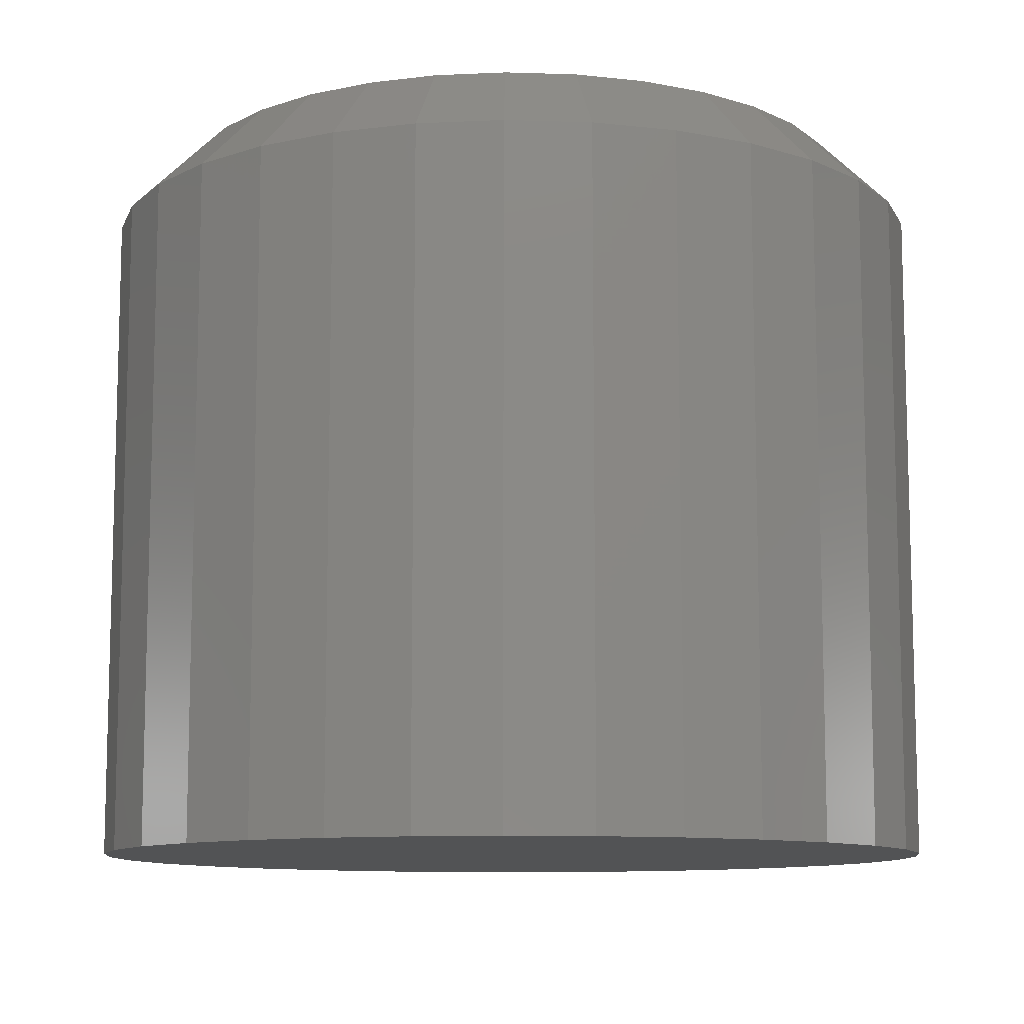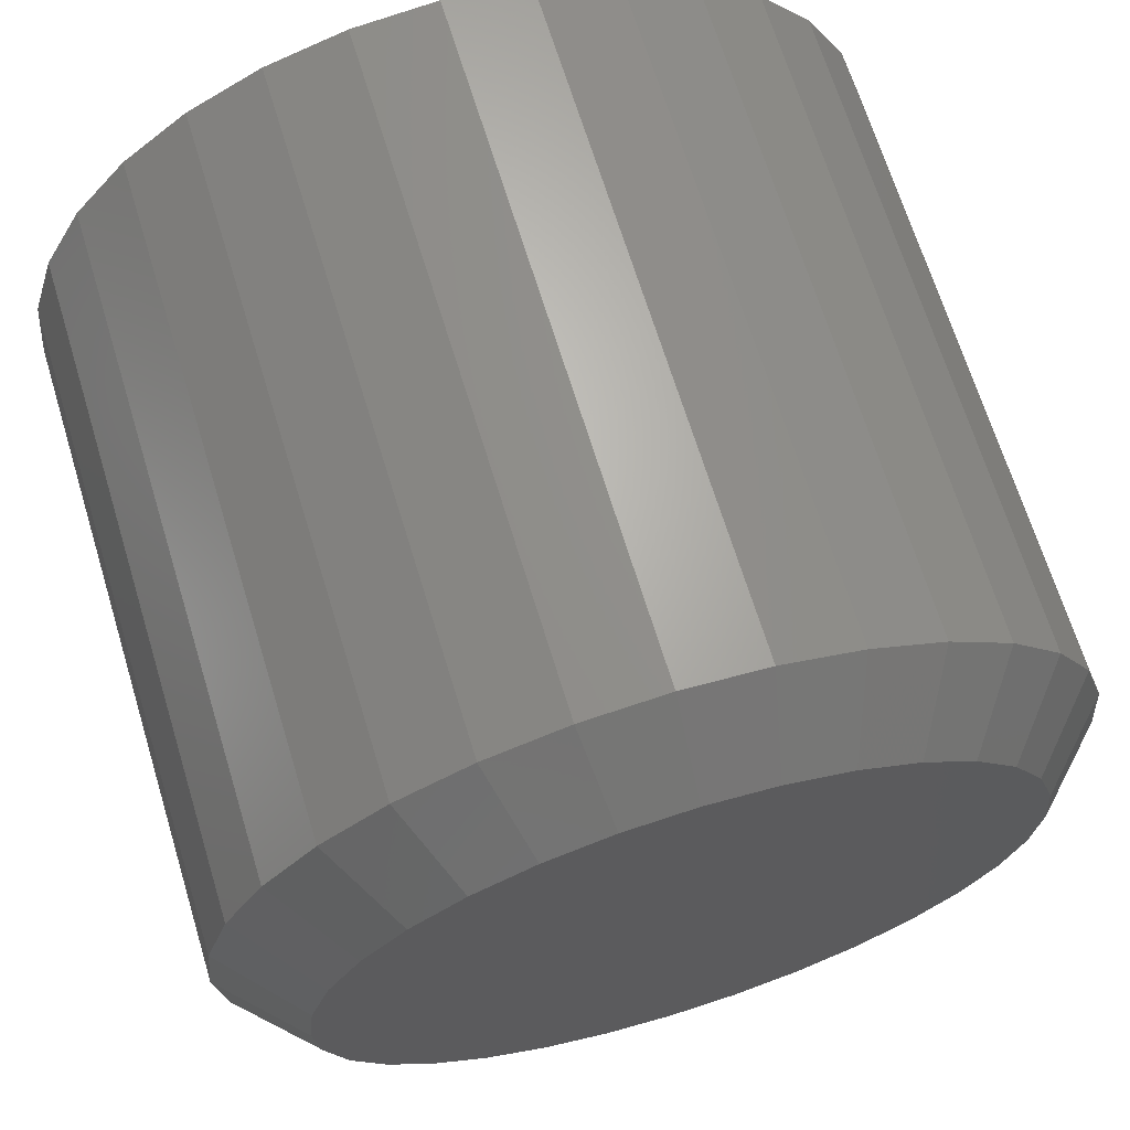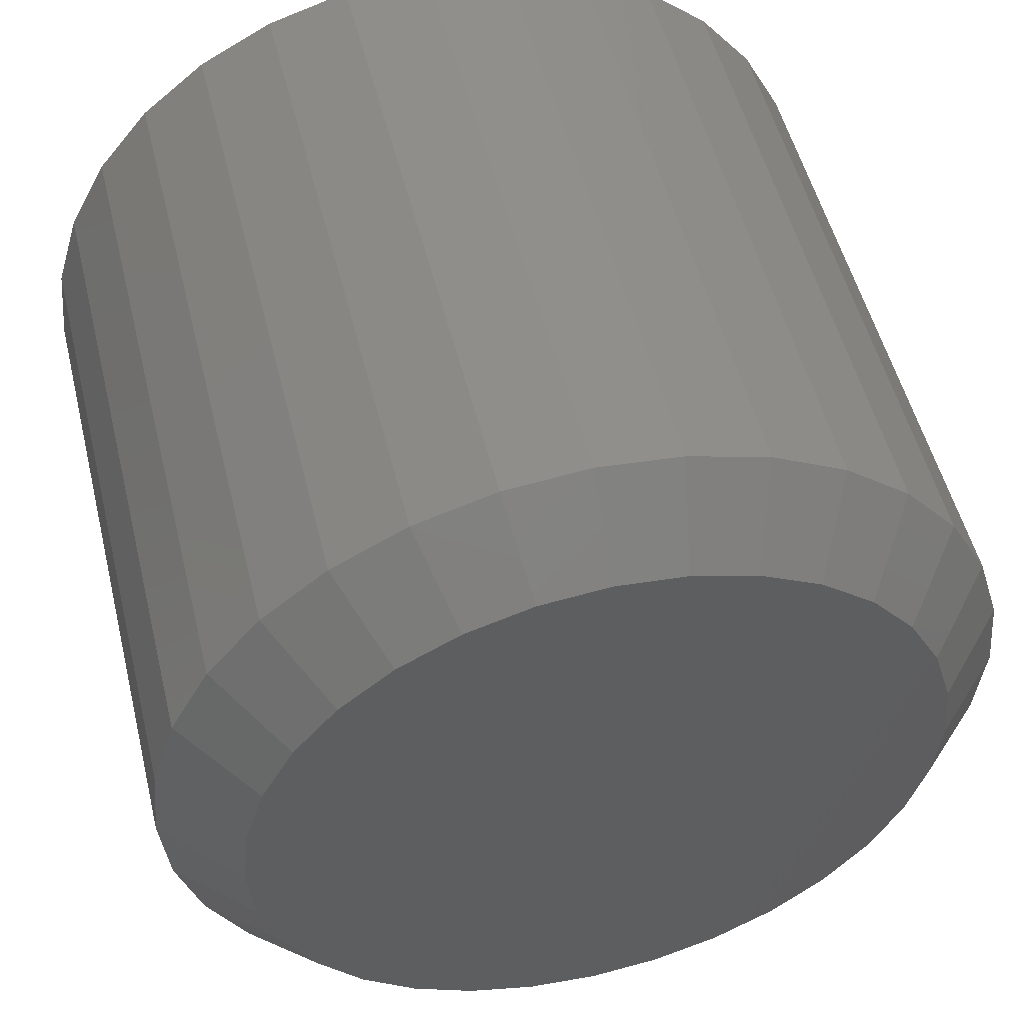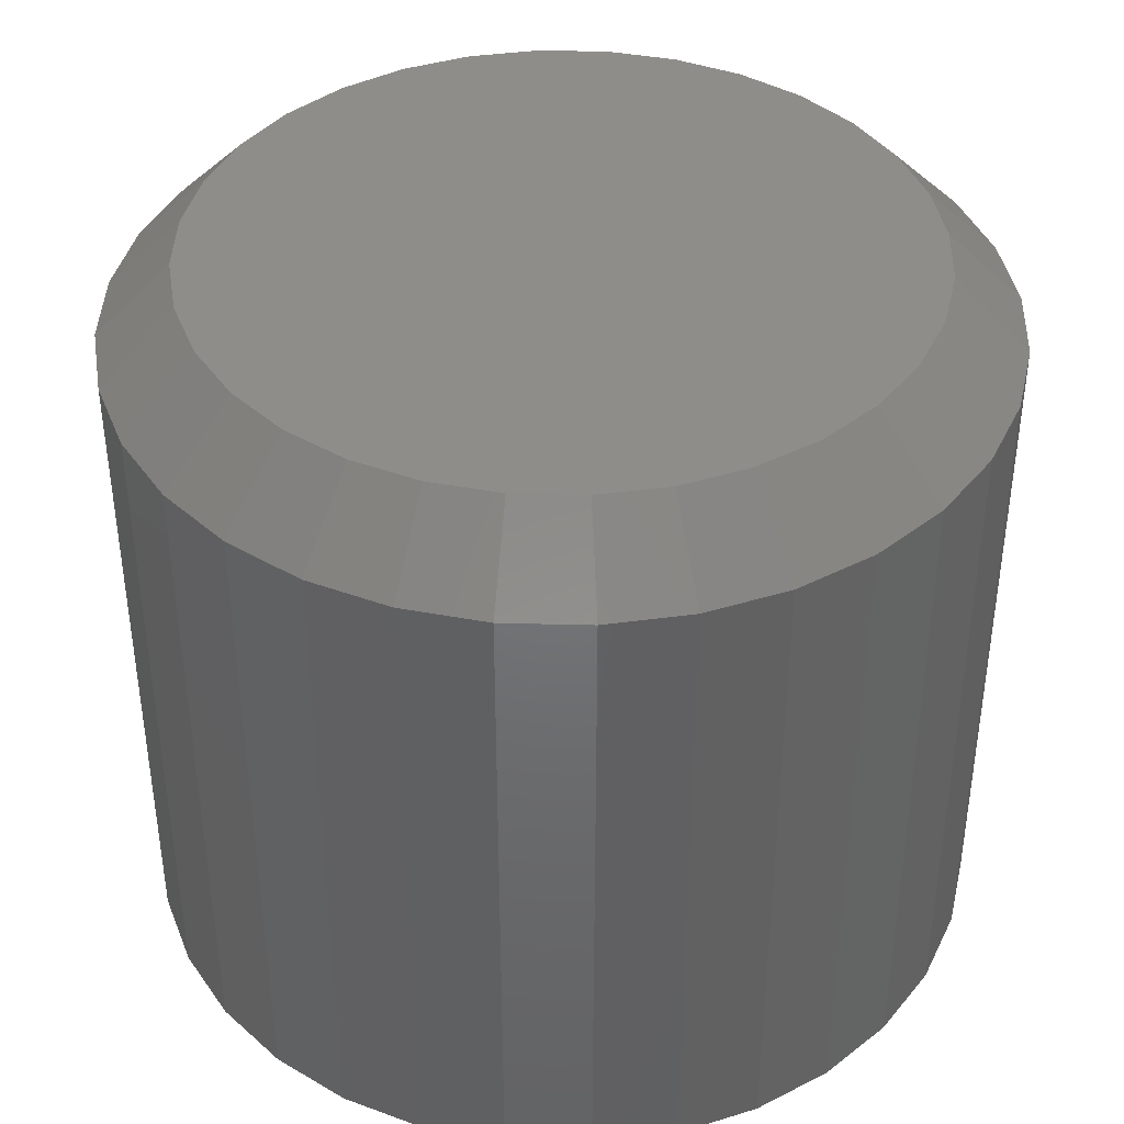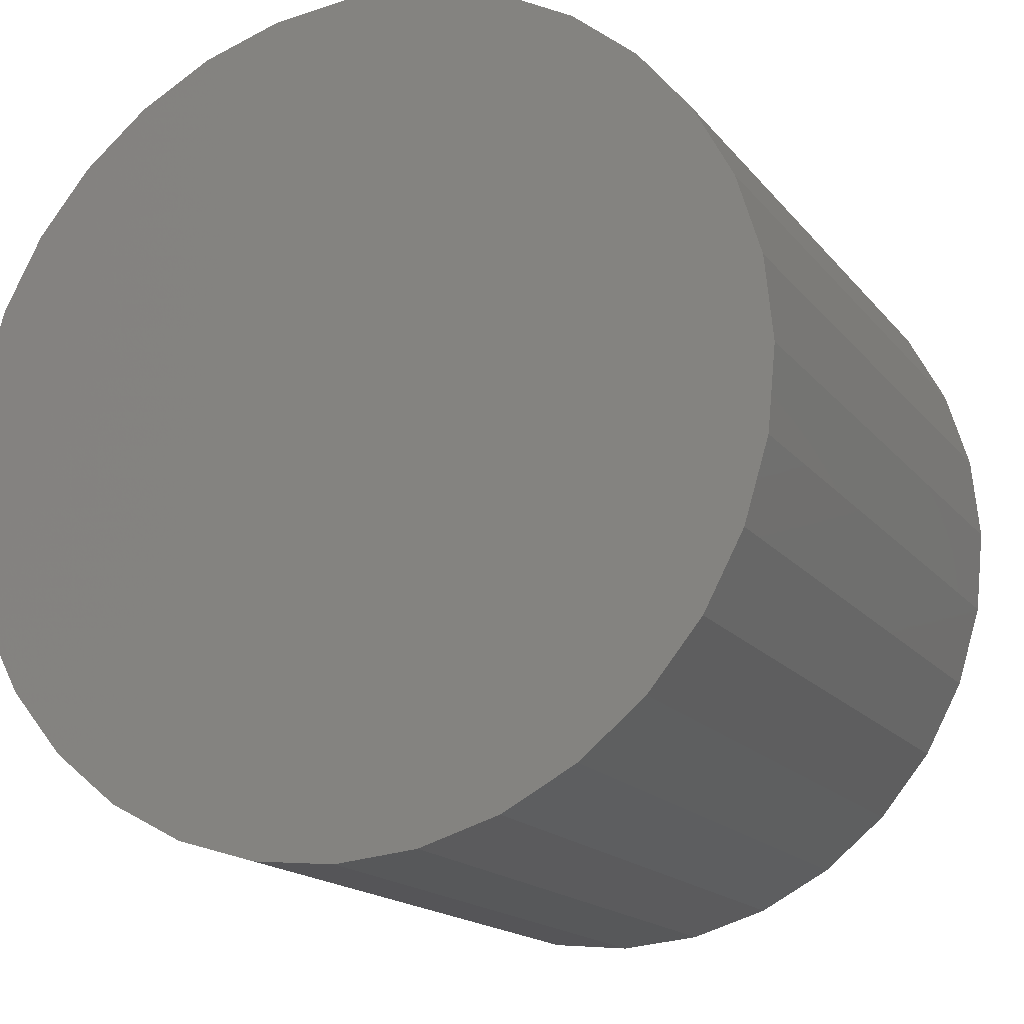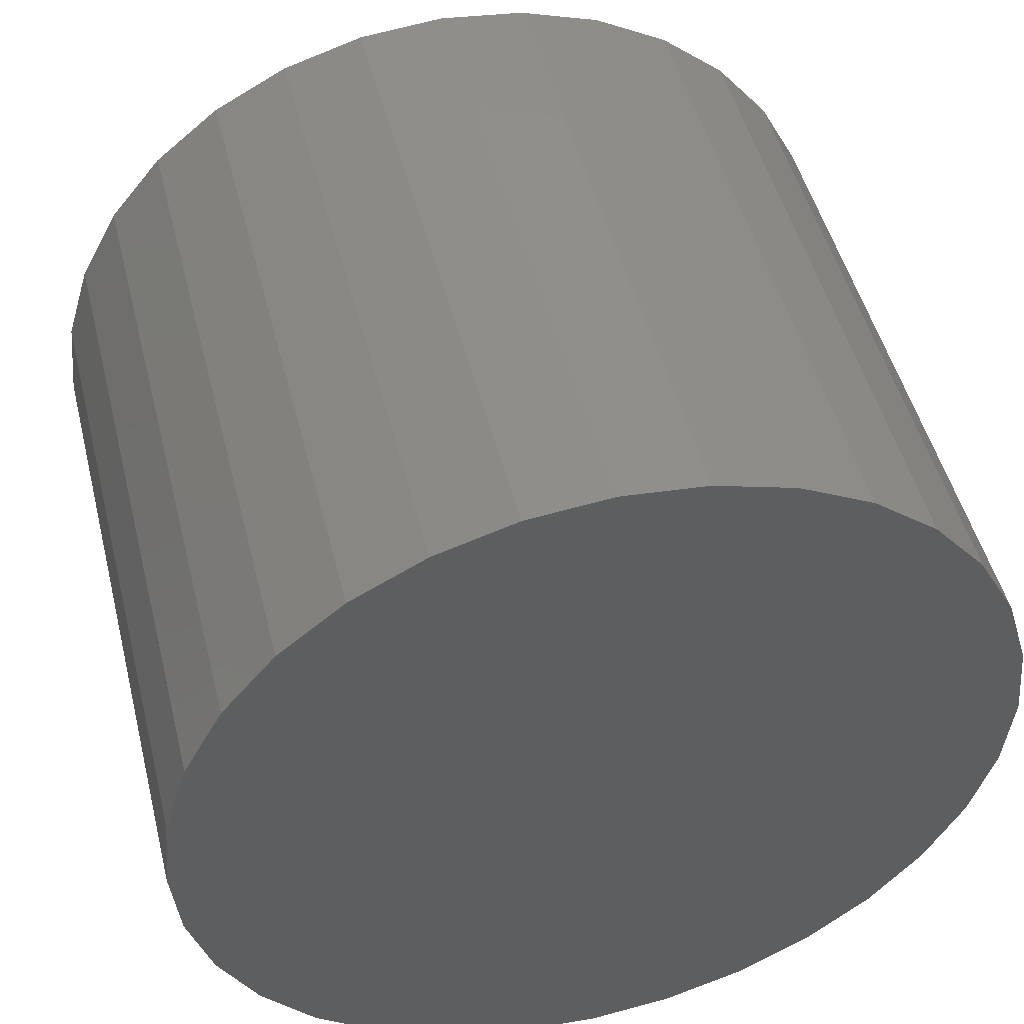
<metadata>
{"format":"stl","ext":"stl","renderer":"f3d","projection":"perspective","resolution":1024,"background":"white","views":[{"elev":-10.3,"azim":-10.2,"up":"+Z"},{"elev":67.5,"azim":-17.0,"up":"+Y"},{"elev":51.7,"azim":-13.7,"up":"+Y"},{"elev":40.5,"azim":-150.1,"up":"+Z"},{"elev":-16.6,"azim":-154.8,"up":"+Y"},{"elev":48.5,"azim":166.1,"up":"+Y"}]}
</metadata>
<code>
# stl→obj: 96 verts, 188 faces
v 0.2328 0.6823 0.07812
v 0.2256 0.6816 0.07812
v 0.2186 0.6795 0.07812
v 0.24 0.6816 0.07812
v 0.247 0.6795 0.07812
v 0.2122 0.6761 0.07812
v 0.2534 0.6761 0.07812
v 0.2066 0.6715 0.07812
v 0.259 0.6715 0.07812
v 0.202 0.6658 0.07812
v 0.2637 0.6658 0.07812
v 0.1985 0.6594 0.07812
v 0.2671 0.6594 0.07812
v 0.1964 0.6525 0.07812
v 0.2692 0.6525 0.07812
v 0.2692 0.638 0.07812
v 0.1985 0.631 0.07812
v 0.2671 0.631 0.07812
v 0.202 0.6246 0.07812
v 0.2637 0.6246 0.07812
v 0.2066 0.619 0.07812
v 0.259 0.619 0.07812
v 0.2122 0.6144 0.07812
v 0.2534 0.6144 0.07812
v 0.2186 0.611 0.07812
v 0.247 0.611 0.07812
v 0.2256 0.6089 0.07812
v 0.2328 0.6081 0.07812
v 0.24 0.6089 0.07812
v 0.2699 0.6452 0.07812
v 0.1957 0.6452 0.07812
v 0.1964 0.638 0.07812
v 0.2777 0.6452 0
v 0.2777 0.6452 0.07031
v 0.2769 0.6365 0
v 0.2769 0.6365 0.07031
v 0.2743 0.628 0
v 0.2743 0.628 0.07031
v 0.2701 0.6203 0
v 0.2701 0.6203 0.07031
v 0.2646 0.6135 0
v 0.2646 0.6135 0.07031
v 0.2578 0.6079 0
v 0.2578 0.6079 0.07031
v 0.25 0.6037 0
v 0.25 0.6037 0.07031
v 0.2416 0.6012 0
v 0.2416 0.6012 0.07031
v 0.2328 0.6003 0
v 0.2328 0.6003 0.07031
v 0.2241 0.6012 0
v 0.2241 0.6012 0.07031
v 0.2156 0.6037 0
v 0.2156 0.6037 0.07031
v 0.2079 0.6079 0
v 0.2079 0.6079 0.07031
v 0.2011 0.6135 0
v 0.2011 0.6135 0.07031
v 0.1955 0.6203 0
v 0.1955 0.6203 0.07031
v 0.1913 0.628 0
v 0.1913 0.628 0.07031
v 0.1888 0.6365 0
v 0.1888 0.6365 0.07031
v 0.1879 0.6452 0
v 0.1879 0.6452 0.07031
v 0.1888 0.654 0
v 0.1888 0.654 0.07031
v 0.1913 0.6624 0
v 0.1913 0.6624 0.07031
v 0.1955 0.6702 0
v 0.1955 0.6702 0.07031
v 0.2011 0.677 0
v 0.2011 0.677 0.07031
v 0.2079 0.6826 0
v 0.2079 0.6826 0.07031
v 0.2156 0.6867 0
v 0.2156 0.6867 0.07031
v 0.2241 0.6893 0
v 0.2241 0.6893 0.07031
v 0.2328 0.6901 0
v 0.2328 0.6901 0.07031
v 0.2416 0.6893 0
v 0.2416 0.6893 0.07031
v 0.25 0.6867 0
v 0.25 0.6867 0.07031
v 0.2578 0.6826 0
v 0.2578 0.6826 0.07031
v 0.2646 0.677 0
v 0.2646 0.677 0.07031
v 0.2701 0.6702 0
v 0.2701 0.6702 0.07031
v 0.2743 0.6624 0
v 0.2743 0.6624 0.07031
v 0.2769 0.654 0
v 0.2769 0.654 0.07031
f 1 2 3
f 4 1 3
f 4 3 5
f 5 3 6
f 5 6 7
f 7 6 8
f 7 8 9
f 9 8 10
f 9 10 11
f 11 10 12
f 11 12 13
f 13 12 14
f 13 14 15
f 16 17 18
f 18 17 19
f 18 19 20
f 20 19 21
f 20 21 22
f 22 21 23
f 22 23 24
f 24 23 25
f 24 25 26
f 26 25 27
f 26 27 28
f 26 28 29
f 15 14 30
f 30 14 31
f 30 31 16
f 16 31 32
f 16 32 17
f 33 34 35
f 35 34 36
f 35 36 37
f 37 36 38
f 37 38 39
f 39 38 40
f 39 40 41
f 41 40 42
f 41 42 43
f 43 42 44
f 43 44 45
f 45 44 46
f 45 46 47
f 47 46 48
f 47 48 49
f 49 48 50
f 49 50 51
f 51 50 52
f 51 52 53
f 53 52 54
f 53 54 55
f 55 54 56
f 55 56 57
f 57 56 58
f 57 58 59
f 59 58 60
f 59 60 61
f 61 60 62
f 61 62 63
f 63 62 64
f 63 64 65
f 65 64 66
f 65 66 67
f 67 66 68
f 67 68 69
f 69 68 70
f 69 70 71
f 71 70 72
f 71 72 73
f 73 72 74
f 73 74 75
f 75 74 76
f 75 76 77
f 77 76 78
f 77 78 79
f 79 78 80
f 79 80 81
f 81 80 82
f 81 82 83
f 83 82 84
f 83 84 85
f 85 84 86
f 85 86 87
f 87 86 88
f 87 88 89
f 89 88 90
f 89 90 91
f 91 90 92
f 91 92 93
f 93 92 94
f 93 94 95
f 95 94 96
f 95 96 33
f 33 96 34
f 31 14 66
f 14 68 66
f 34 96 30
f 96 15 30
f 96 94 13
f 15 96 13
f 92 90 11
f 11 94 92
f 13 94 11
f 88 86 5
f 7 88 5
f 7 9 88
f 84 82 4
f 4 86 84
f 5 86 4
f 80 78 3
f 2 80 3
f 2 1 80
f 76 74 6
f 6 78 76
f 3 78 6
f 72 70 12
f 10 72 12
f 10 8 72
f 14 70 68
f 12 70 14
f 9 11 90
f 90 88 9
f 1 4 82
f 82 80 1
f 8 6 74
f 74 72 8
f 30 16 34
f 16 36 34
f 66 64 31
f 64 32 31
f 64 62 17
f 32 64 17
f 60 58 19
f 19 62 60
f 17 62 19
f 56 54 25
f 23 56 25
f 23 21 56
f 52 50 27
f 27 54 52
f 25 54 27
f 48 46 26
f 29 48 26
f 29 28 48
f 44 42 24
f 24 46 44
f 26 46 24
f 40 38 18
f 20 40 18
f 20 22 40
f 16 38 36
f 18 38 16
f 21 19 58
f 58 56 21
f 28 27 50
f 50 48 28
f 22 24 42
f 42 40 22
f 77 79 81
f 77 81 83
f 85 77 83
f 75 77 85
f 87 75 85
f 73 75 87
f 89 73 87
f 71 73 89
f 91 71 89
f 69 71 91
f 93 69 91
f 67 69 93
f 95 67 93
f 37 61 35
f 59 61 37
f 39 59 37
f 57 59 39
f 41 57 39
f 55 57 41
f 43 55 41
f 53 55 43
f 45 53 43
f 51 53 45
f 49 51 45
f 47 49 45
f 61 63 35
f 35 63 65
f 35 65 33
f 33 65 67
f 33 67 95

</code>
